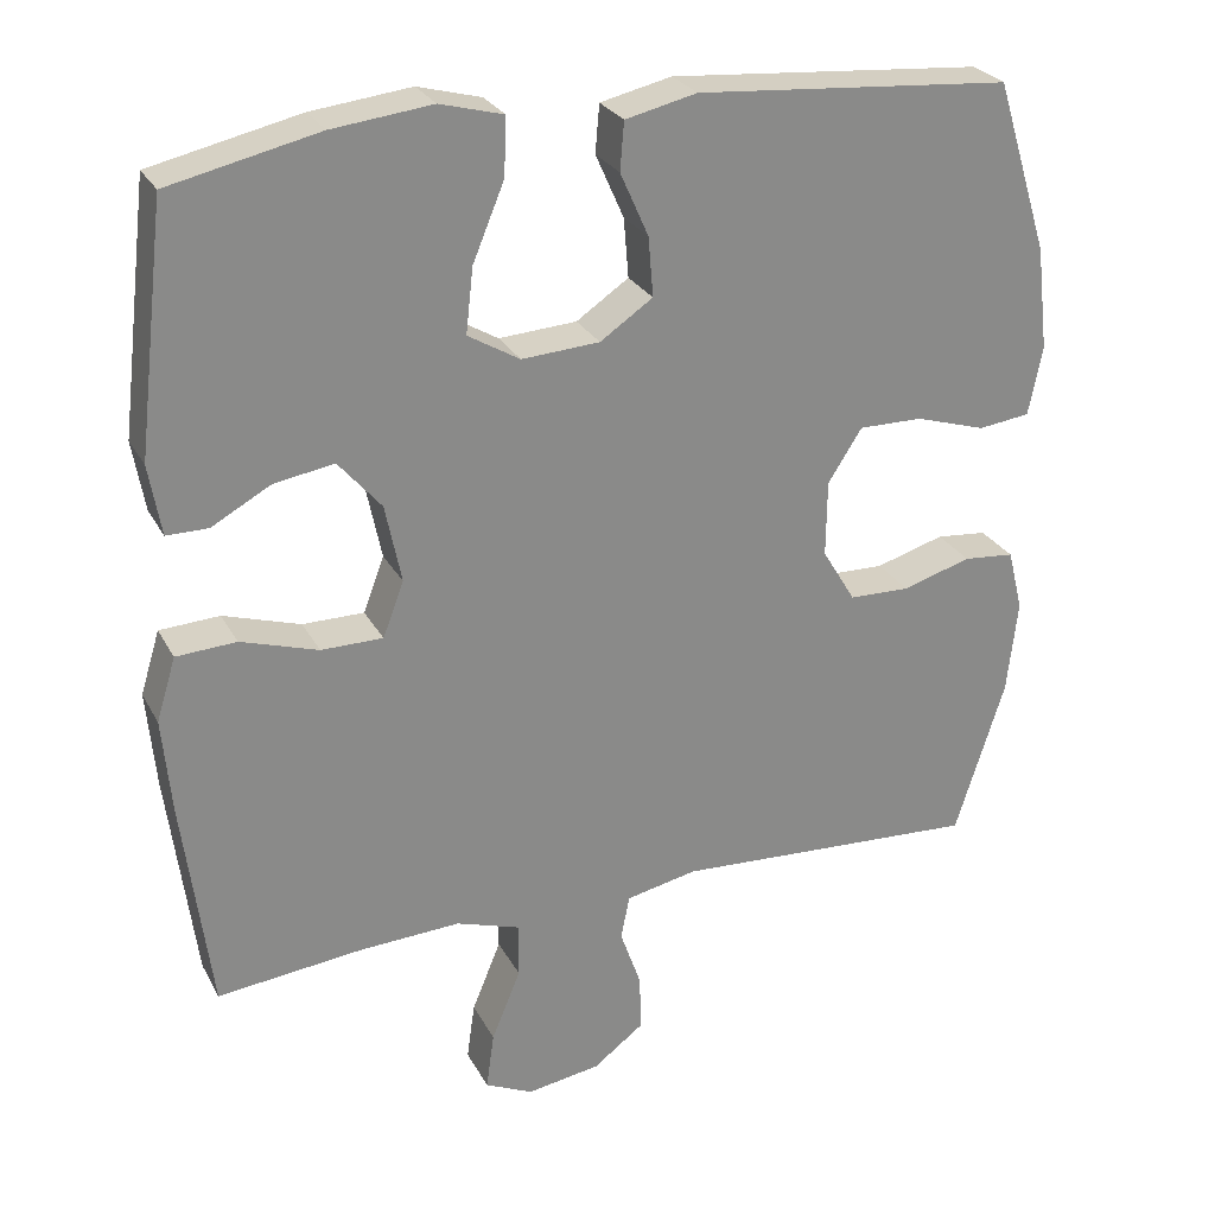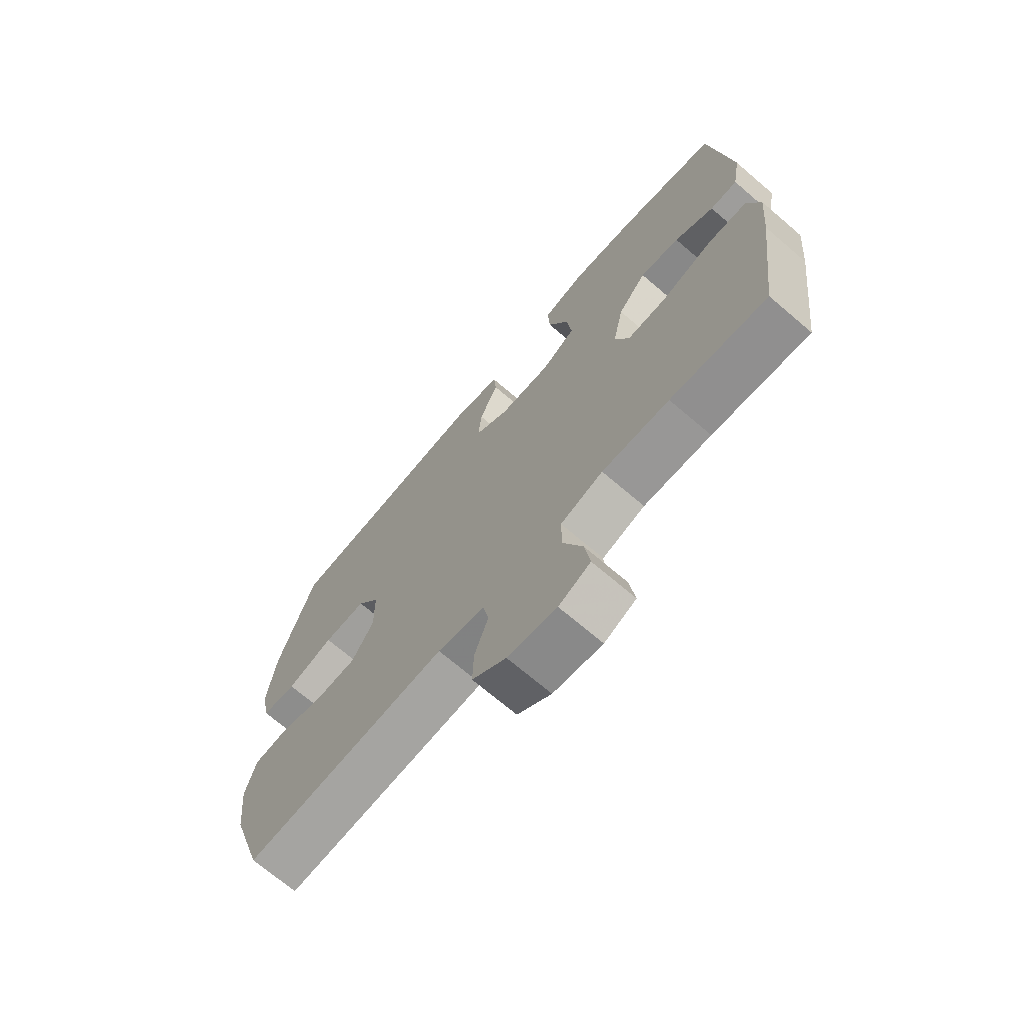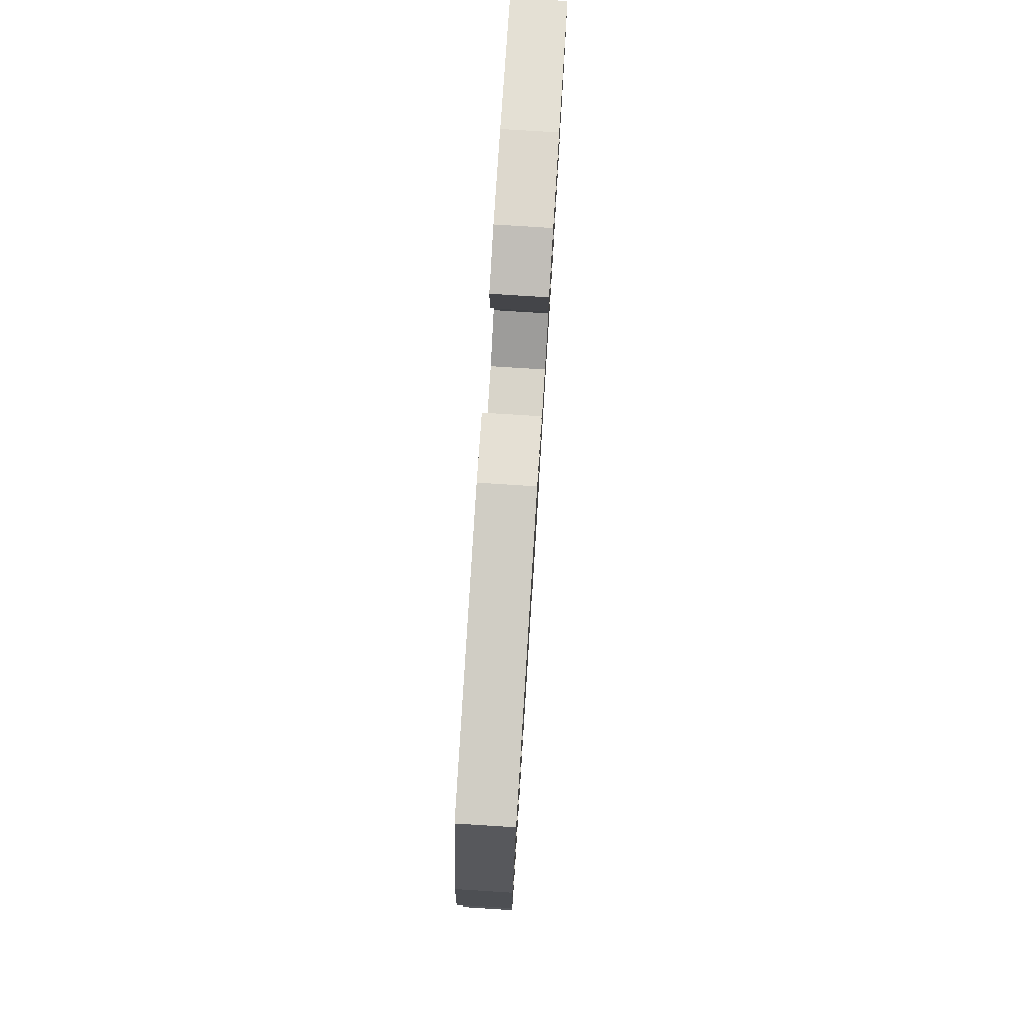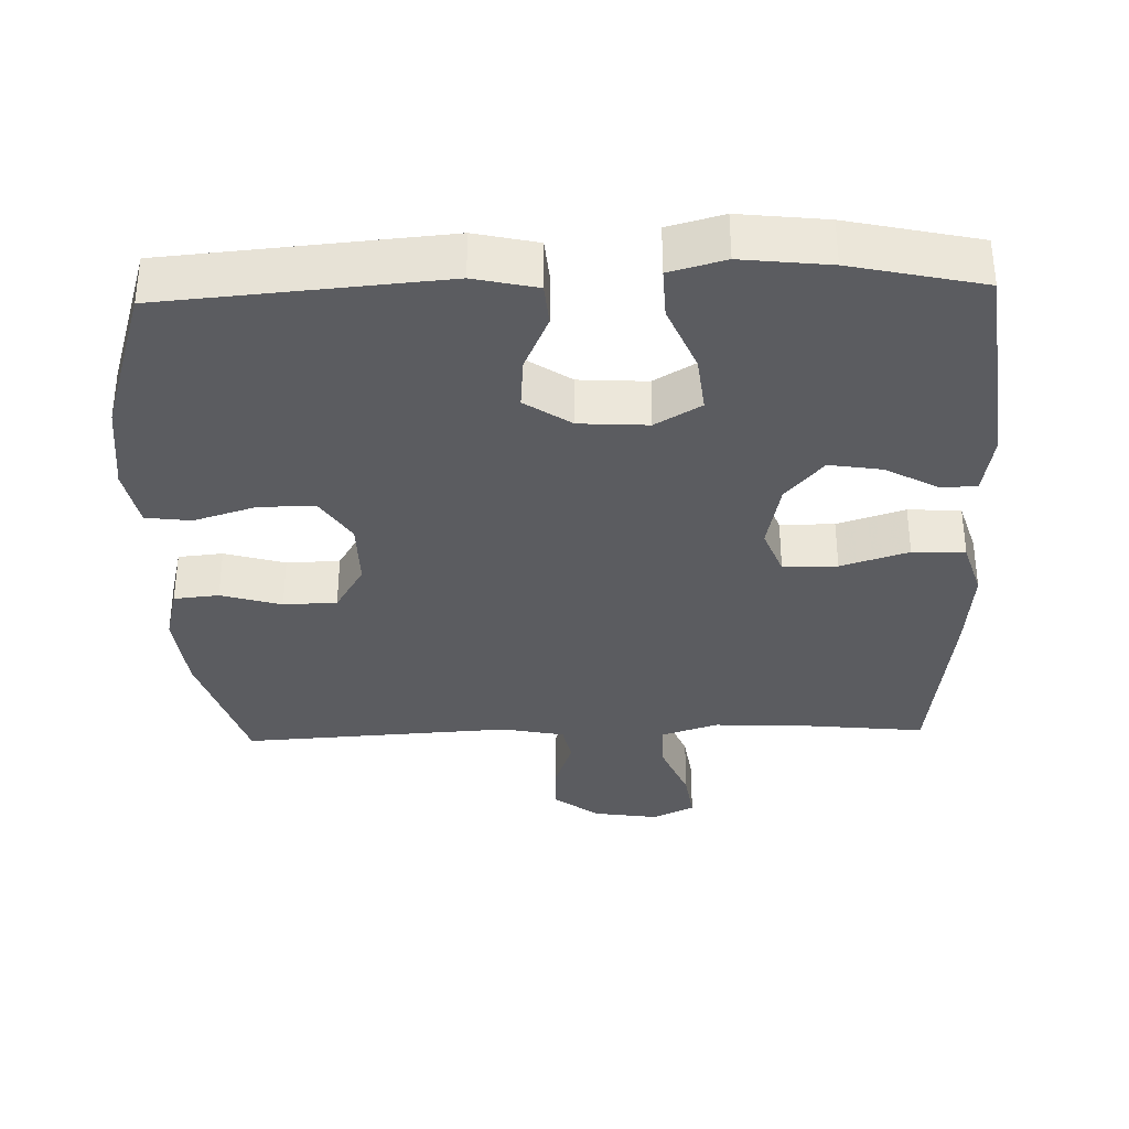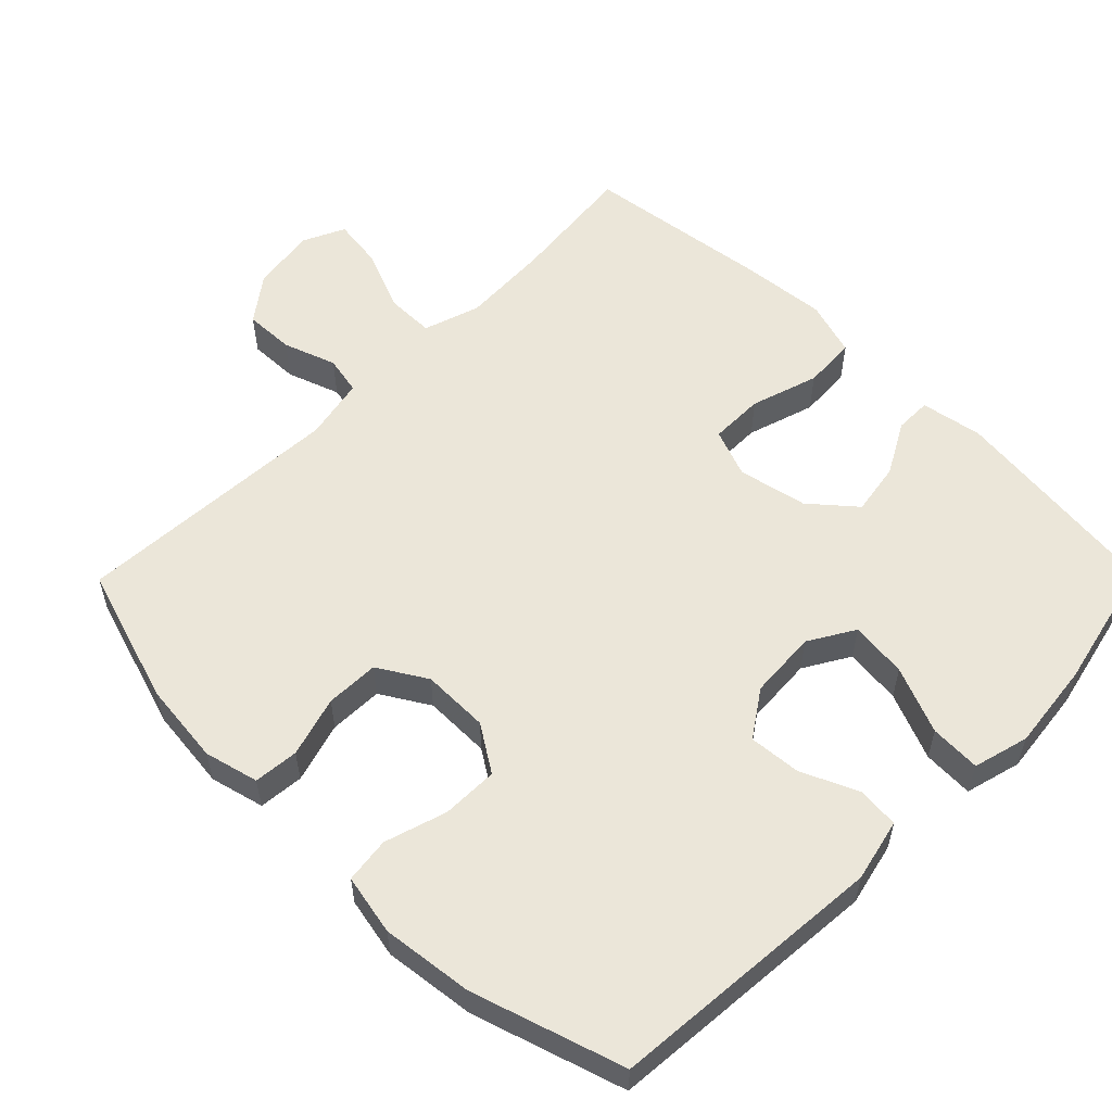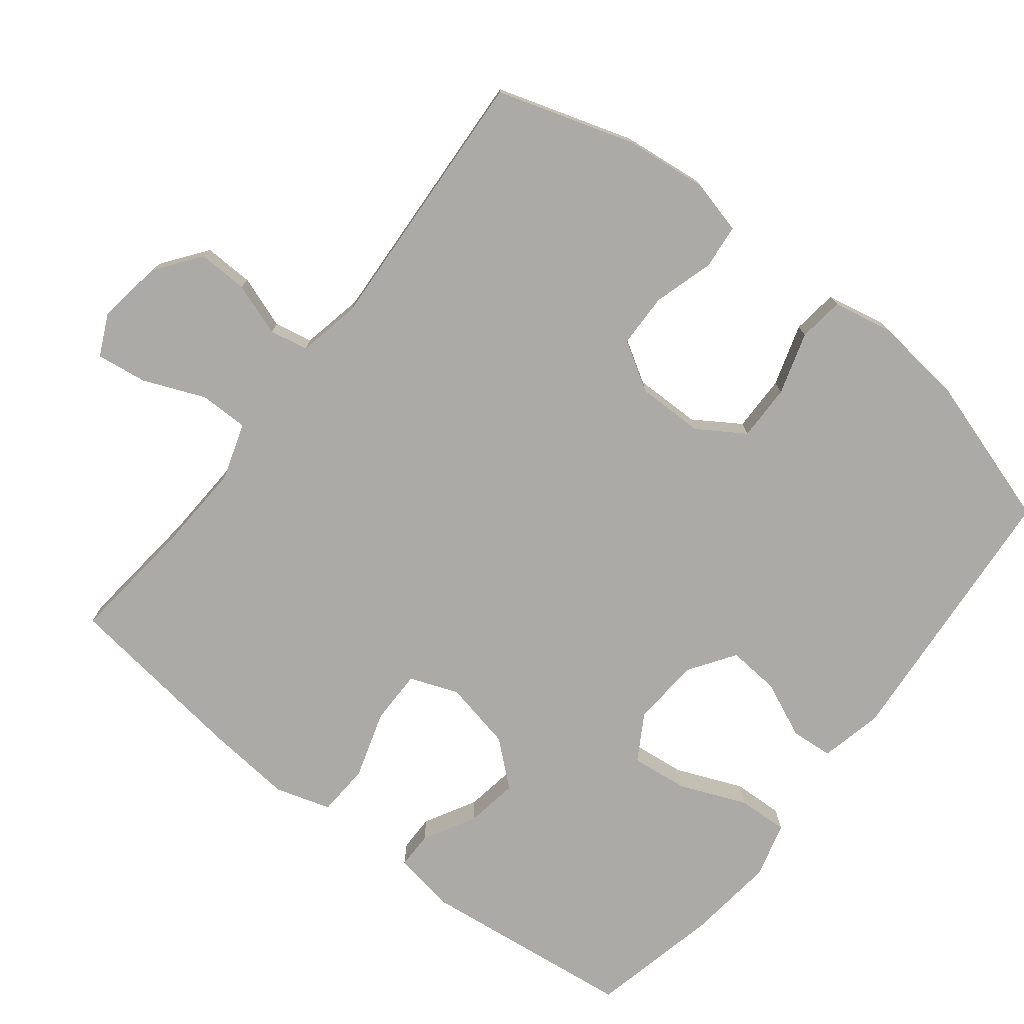
<metadata>
{"format":"obj","ext":"obj","renderer":"f3d","projection":"perspective","resolution":1024,"background":"white","views":[{"elev":26.8,"azim":157.0,"up":"+Z"},{"elev":-70.6,"azim":49.5,"up":"+Z"},{"elev":78.8,"azim":-86.4,"up":"+Z"},{"elev":-34.7,"azim":1.8,"up":"+Y"},{"elev":56.4,"azim":-45.4,"up":"+Y"},{"elev":-75.9,"azim":-128.1,"up":"+Y"}]}
</metadata>
<code>
v -0.5 0.07 0.5
v -0.111 0.07 0.532
v -0.023 0.07 0.512
v -0.018 0.07 0.453
v -0.053 0.07 0.374
v -0.059 0.07 0.301
v 0.006 0.07 0.257
v 0.102 0.07 0.251
v 0.166 0.07 0.289
v 0.157 0.07 0.369
v 0.118 0.07 0.463
v 0.115 0.07 0.534
v 0.193 0.07 0.555
v 0.316 0.07 0.541
v 0.5 0.07 0.5
v 0.536 0.07 0.197
v 0.521 0.07 0.11
v 0.47 0.07 0.11
v 0.397 0.07 0.15
v 0.323 0.07 0.162
v 0.27 0.07 0.1
v 0.25 0.07 0.003
v 0.276 0.07 -0.065
v 0.352 0.07 -0.065
v 0.447 0.07 -0.035
v 0.521 0.07 -0.039
v 0.545 0.07 -0.117
v 0.534 0.07 -0.237
v 0.5 0.07 -0.5
v 0.321 0.07 -0.481
v 0.196 0.07 -0.475
v 0.117 0.07 -0.501
v 0.117 0.07 -0.569
v 0.153 0.07 -0.656
v 0.163 0.07 -0.727
v 0.104 0.07 -0.755
v 0.013 0.07 -0.741
v -0.05 0.07 -0.694
v -0.048 0.07 -0.624
v -0.022 0.07 -0.55
v -0.033 0.07 -0.496
v -0.121 0.07 -0.478
v -0.5 0.07 -0.5
v -0.561 0.07 -0.307
v -0.574 0.07 -0.191
v -0.555 0.07 -0.115
v -0.492 0.07 -0.109
v -0.407 0.07 -0.134
v -0.332 0.07 -0.132
v -0.291 0.07 -0.064
v -0.292 0.07 0.03
v -0.334 0.07 0.095
v -0.413 0.07 0.094
v -0.5 0.07 0.067
v -0.564 0.07 0.075
v -0.581 0.07 0.16
v -0.566 0.07 0.288
v -0.5 0 0.5
v -0.111 0 0.532
v -0.023 0 0.512
v -0.018 0 0.453
v -0.053 0 0.374
v -0.059 0 0.301
v 0.006 0 0.257
v 0.102 0 0.251
v 0.166 0 0.289
v 0.157 0 0.369
v 0.118 0 0.463
v 0.115 0 0.534
v 0.193 0 0.555
v 0.316 0 0.541
v 0.5 0 0.5
v 0.536 0 0.197
v 0.521 0 0.11
v 0.47 0 0.11
v 0.397 0 0.15
v 0.323 0 0.162
v 0.27 0 0.1
v 0.25 0 0.003
v 0.276 0 -0.065
v 0.352 0 -0.065
v 0.447 0 -0.035
v 0.521 0 -0.039
v 0.545 0 -0.117
v 0.534 0 -0.237
v 0.5 0 -0.5
v 0.321 0 -0.481
v 0.196 0 -0.475
v 0.117 0 -0.501
v 0.117 0 -0.569
v 0.153 0 -0.656
v 0.163 0 -0.727
v 0.104 0 -0.755
v 0.013 0 -0.741
v -0.05 0 -0.694
v -0.048 0 -0.624
v -0.022 0 -0.55
v -0.033 0 -0.496
v -0.121 0 -0.478
v -0.5 0 -0.5
v -0.561 0 -0.307
v -0.574 0 -0.191
v -0.555 0 -0.115
v -0.492 0 -0.109
v -0.407 0 -0.134
v -0.332 0 -0.132
v -0.291 0 -0.064
v -0.292 0 0.03
v -0.334 0 0.095
v -0.413 0 0.094
v -0.5 0 0.067
v -0.564 0 0.075
v -0.581 0 0.16
v -0.566 0 0.288
f 53 54 55 56
f 52 53 56 57
f 45 46 47 48
f 45 48 49
f 42 43 44 45
f 41 42 45 49
f 37 38 39 40
f 35 36 37 40
f 33 34 35 40
f 32 33 40 41
f 31 32 41 49
f 27 28 29 30
f 24 25 26 27
f 23 24 27 30
f 22 23 30 31
f 16 17 18 19
f 16 19 20
f 15 16 20
f 14 15 20 21
f 10 11 12 13
f 9 10 13 14
f 2 3 4 5
f 2 5 6
f 52 57 1 2
f 51 52 2 6
f 50 51 6 7
f 22 31 49 50
f 22 50 7 8
f 9 14 21 22
f 8 9 22
f 113 112 111 110
f 114 113 110 109
f 105 104 103 102
f 106 105 102
f 102 101 100 99
f 106 102 99 98
f 97 96 95 94
f 97 94 93 92
f 97 92 91 90
f 98 97 90 89
f 106 98 89 88
f 87 86 85 84
f 84 83 82 81
f 87 84 81 80
f 88 87 80 79
f 76 75 74 73
f 77 76 73
f 77 73 72
f 78 77 72 71
f 70 69 68 67
f 71 70 67 66
f 62 61 60 59
f 63 62 59
f 59 58 114 109
f 63 59 109 108
f 64 63 108 107
f 107 106 88 79
f 65 64 107 79
f 79 78 71 66
f 79 66 65
f 1 58 59 2
f 2 59 60 3
f 3 60 61 4
f 4 61 62 5
f 5 62 63 6
f 6 63 64 7
f 7 64 65 8
f 8 65 66 9
f 9 66 67 10
f 10 67 68 11
f 11 68 69 12
f 12 69 70 13
f 13 70 71 14
f 14 71 72 15
f 15 72 73 16
f 16 73 74 17
f 17 74 75 18
f 18 75 76 19
f 19 76 77 20
f 20 77 78 21
f 21 78 79 22
f 22 79 80 23
f 23 80 81 24
f 24 81 82 25
f 25 82 83 26
f 26 83 84 27
f 27 84 85 28
f 28 85 86 29
f 29 86 87 30
f 30 87 88 31
f 31 88 89 32
f 32 89 90 33
f 33 90 91 34
f 34 91 92 35
f 35 92 93 36
f 36 93 94 37
f 37 94 95 38
f 38 95 96 39
f 39 96 97 40
f 40 97 98 41
f 41 98 99 42
f 42 99 100 43
f 43 100 101 44
f 44 101 102 45
f 45 102 103 46
f 46 103 104 47
f 47 104 105 48
f 48 105 106 49
f 49 106 107 50
f 50 107 108 51
f 51 108 109 52
f 52 109 110 53
f 53 110 111 54
f 54 111 112 55
f 55 112 113 56
f 56 113 114 57
f 57 114 58 1

</code>
